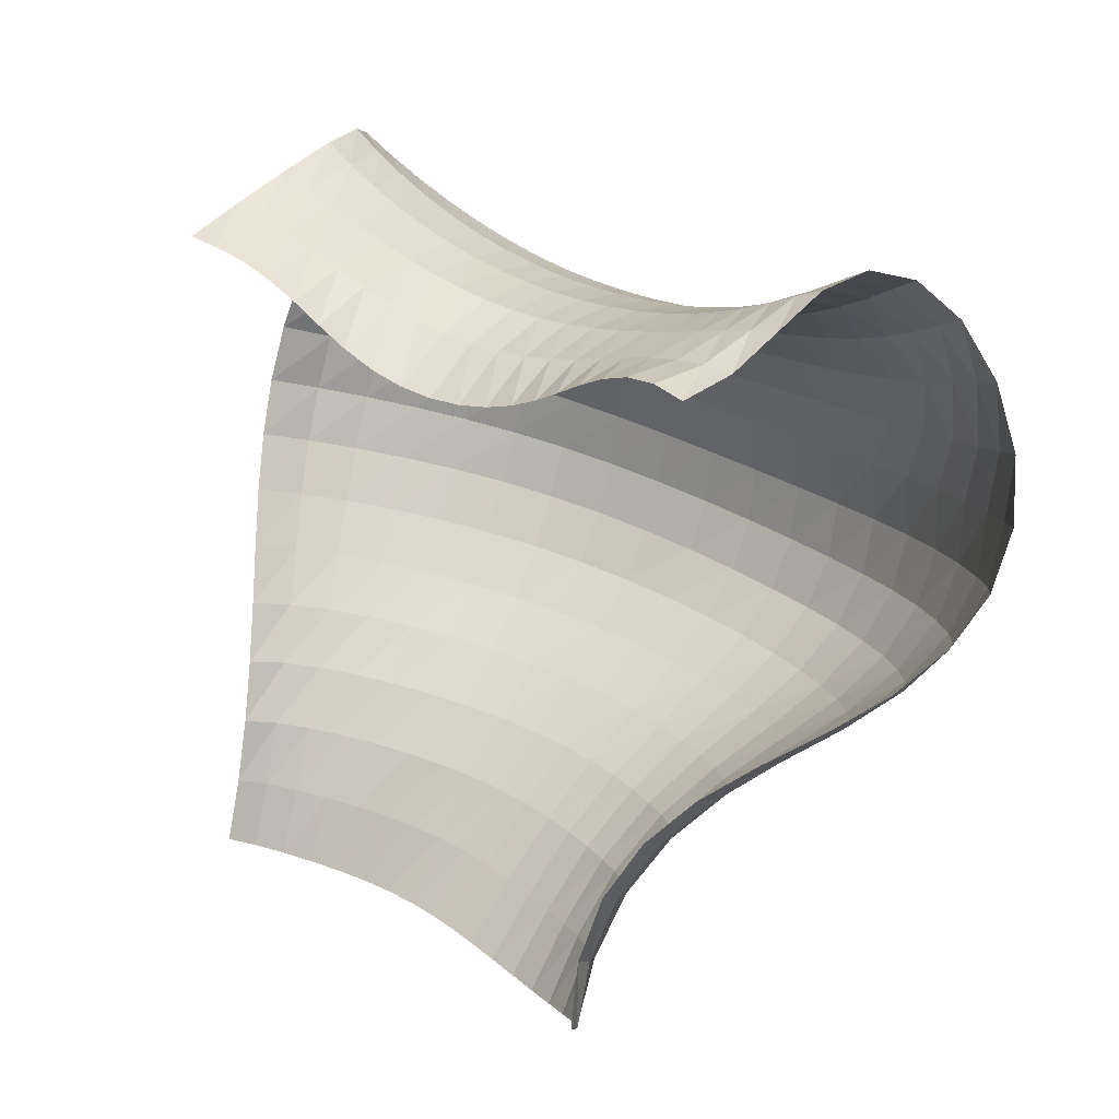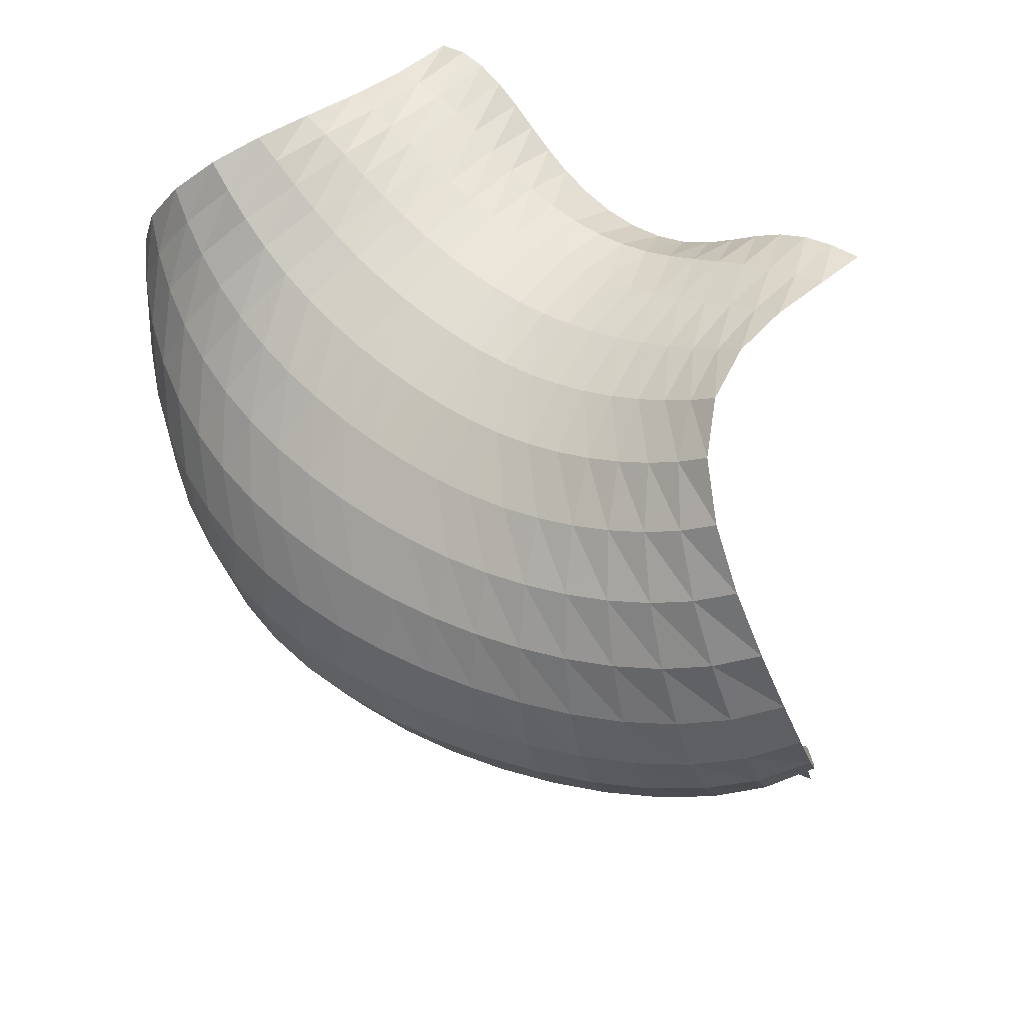
<metadata>
{"format":"obj","ext":"obj","renderer":"f3d","projection":"perspective","resolution":1024,"background":"white","views":[{"elev":30.6,"azim":-145.3,"up":"+Y"},{"elev":48.8,"azim":38.9,"up":"+Y"}]}
</metadata>
<code>
o /Users/cisneras/hanan/hananLab/QS_project/data/Remeshing/Roof/Roof_start
v -1.482 1.788 0.1883
v -1.39 1.808 0.195
v -1.305 1.799 0.2021
v -1.225 1.768 0.209
v -1.149 1.725 0.2169
v -1.073 1.676 0.2259
v -0.9958 1.629 0.2356
v -0.9133 1.586 0.2448
v -0.8239 1.552 0.2522
v -0.7277 1.529 0.2567
v -0.6276 1.52 0.2578
v -0.5278 1.529 0.2557
v -0.4324 1.555 0.2508
v -0.3438 1.598 0.2438
v -0.2615 1.651 0.2358
v -0.182 1.705 0.2277
v -0.1007 1.753 0.2207
v -0.01416 1.788 0.2159
v 0.07841 1.807 0.2143
v 0.174 1.816 0.2169
v -1.504 1.788 0.389
v -1.416 1.789 0.3914
v -1.332 1.778 0.3965
v -1.249 1.757 0.4038
v -1.165 1.73 0.4125
v -1.081 1.701 0.4214
v -0.9948 1.672 0.4296
v -0.9067 1.646 0.4363
v -0.8165 1.626 0.441
v -0.7245 1.614 0.4433
v -0.6318 1.611 0.4434
v -0.5396 1.62 0.4414
v -0.4492 1.638 0.4377
v -0.3609 1.665 0.4329
v -0.2743 1.698 0.4276
v -0.1882 1.735 0.4223
v -0.101 1.77 0.4177
v -0.01171 1.801 0.4145
v 0.07919 1.828 0.4133
v 0.1698 1.85 0.4149
v -1.511 1.824 0.6027
v -1.428 1.807 0.6024
v -1.348 1.783 0.6048
v -1.266 1.757 0.6102
v -1.18 1.729 0.6174
v -1.092 1.702 0.6251
v -1 1.678 0.6323
v -0.9075 1.658 0.6382
v -0.8144 1.644 0.6425
v -0.7218 1.637 0.645
v -0.6302 1.637 0.6456
v -0.5398 1.645 0.6445
v -0.4503 1.659 0.6419
v -0.3614 1.68 0.6382
v -0.2728 1.707 0.634
v -0.1842 1.738 0.6298
v -0.09569 1.772 0.6264
v -0.007625 1.809 0.6244
v 0.07917 1.846 0.6244
v 0.1634 1.884 0.6269
v -1.522 1.866 0.8111
v -1.444 1.831 0.8112
v -1.366 1.791 0.8128
v -1.285 1.752 0.8164
v -1.2 1.715 0.8216
v -1.109 1.683 0.8275
v -1.014 1.657 0.8334
v -0.9169 1.637 0.8387
v -0.8195 1.623 0.843
v -0.723 1.616 0.846
v -0.6279 1.616 0.8475
v -0.5343 1.623 0.8473
v -0.4417 1.637 0.8455
v -0.3497 1.657 0.8426
v -0.2583 1.684 0.8389
v -0.1677 1.717 0.8353
v -0.0785 1.756 0.8325
v 0.008569 1.8 0.8312
v 0.09248 1.848 0.8321
v 0.1722 1.899 0.835
v -1.564 1.87 0.9898
v -1.486 1.822 0.9969
v -1.407 1.77 1.003
v -1.324 1.72 1.009
v -1.235 1.674 1.016
v -1.139 1.636 1.022
v -1.039 1.606 1.028
v -0.9365 1.584 1.034
v -0.8325 1.57 1.039
v -0.7289 1.562 1.042
v -0.6264 1.56 1.044
v -0.5253 1.566 1.044
v -0.4255 1.58 1.042
v -0.3269 1.601 1.039
v -0.2296 1.631 1.035
v -0.134 1.668 1.03
v -0.04091 1.711 1.026
v 0.04886 1.761 1.022
v 0.1342 1.816 1.019
v 0.2141 1.875 1.017
v -1.645 1.813 1.12
v -1.563 1.757 1.143
v -1.478 1.7 1.161
v -1.387 1.644 1.177
v -1.29 1.595 1.191
v -1.187 1.555 1.202
v -1.078 1.524 1.212
v -0.9665 1.501 1.219
v -0.853 1.485 1.225
v -0.7391 1.476 1.229
v -0.6259 1.474 1.231
v -0.5139 1.48 1.231
v -0.4032 1.493 1.228
v -0.2941 1.515 1.223
v -0.1868 1.546 1.217
v -0.08199 1.585 1.208
v 0.01965 1.631 1.198
v 0.1171 1.682 1.187
v 0.2092 1.739 1.174
v 0.2945 1.801 1.159
v -1.754 1.694 1.195
v -1.666 1.636 1.239
v -1.572 1.578 1.277
v -1.471 1.523 1.31
v -1.363 1.476 1.337
v -1.248 1.437 1.358
v -1.128 1.407 1.375
v -1.005 1.386 1.387
v -0.879 1.371 1.396
v -0.7526 1.362 1.401
v -0.6264 1.36 1.402
v -0.5009 1.365 1.401
v -0.3766 1.379 1.396
v -0.254 1.401 1.388
v -0.1334 1.432 1.377
v -0.01572 1.47 1.362
v 0.09832 1.514 1.343
v 0.2075 1.564 1.319
v 0.3101 1.619 1.29
v 0.4044 1.68 1.255
v -1.867 1.53 1.213
v -1.775 1.471 1.283
v -1.673 1.415 1.346
v -1.562 1.365 1.4
v -1.442 1.321 1.445
v -1.315 1.286 1.481
v -1.183 1.259 1.509
v -1.047 1.239 1.529
v -0.9079 1.226 1.541
v -0.7679 1.22 1.548
v -0.6274 1.219 1.55
v -0.4873 1.226 1.546
v -0.3481 1.24 1.538
v -0.2105 1.262 1.526
v -0.07515 1.291 1.508
v 0.05717 1.326 1.484
v 0.1853 1.367 1.454
v 0.3077 1.413 1.415
v 0.4221 1.464 1.367
v 0.5257 1.521 1.307
v -1.958 1.345 1.18
v -1.867 1.283 1.278
v -1.761 1.229 1.366
v -1.643 1.182 1.443
v -1.515 1.142 1.509
v -1.378 1.11 1.563
v -1.235 1.085 1.604
v -1.087 1.067 1.633
v -0.9363 1.056 1.652
v -0.783 1.053 1.662
v -0.6286 1.055 1.664
v -0.4741 1.065 1.659
v -0.3204 1.081 1.647
v -0.1683 1.102 1.629
v -0.01866 1.129 1.603
v 0.1275 1.162 1.57
v 0.2688 1.198 1.526
v 0.4032 1.24 1.472
v 0.5276 1.287 1.404
v 0.6378 1.34 1.322
v -2.006 1.161 1.106
v -1.922 1.095 1.228
v -1.819 1.039 1.34
v -1.7 0.9921 1.44
v -1.568 0.9523 1.526
v -1.426 0.92 1.597
v -1.277 0.8952 1.653
v -1.121 0.8783 1.693
v -0.9603 0.8696 1.719
v -0.796 0.8689 1.734
v -0.6297 0.8756 1.737
v -0.4627 0.8887 1.731
v -0.2964 0.907 1.715
v -0.132 0.9295 1.691
v 0.02929 0.9556 1.657
v 0.1864 0.985 1.614
v 0.3377 1.018 1.559
v 0.4805 1.056 1.49
v 0.6108 1.1 1.406
v 0.723 1.152 1.304
v -2.001 0.9938 1.003
v -1.931 0.9221 1.144
v -1.836 0.8615 1.274
v -1.722 0.8101 1.393
v -1.593 0.7669 1.496
v -1.452 0.7318 1.582
v -1.301 0.7053 1.651
v -1.142 0.688 1.702
v -0.976 0.6805 1.736
v -0.8049 0.6824 1.756
v -0.6304 0.6925 1.761
v -0.4545 0.7089 1.755
v -0.2791 0.7298 1.736
v -0.1061 0.7535 1.707
v 0.06299 0.7792 1.667
v 0.2269 0.807 1.615
v 0.3837 0.8378 1.549
v 0.5302 0.8732 1.47
v 0.6616 0.9156 1.373
v 0.7708 0.9674 1.258
v -1.944 0.8503 0.8825
v -1.89 0.7724 1.035
v -1.808 0.7056 1.177
v -1.704 0.6482 1.307
v -1.583 0.5997 1.422
v -1.448 0.5604 1.519
v -1.302 0.5311 1.597
v -1.145 0.5126 1.657
v -0.9801 0.5051 1.699
v -0.8077 0.508 1.724
v -0.6303 0.5197 1.733
v -0.4505 0.5379 1.727
v -0.2709 0.5601 1.708
v -0.09393 0.5845 1.675
v 0.07852 0.6101 1.63
v 0.2446 0.6371 1.572
v 0.4021 0.6667 1.5
v 0.5476 0.7009 1.413
v 0.6754 0.7424 1.31
v 0.778 0.7939 1.188
v -1.844 0.7301 0.7553
v -1.805 0.6481 0.9114
v -1.737 0.5761 1.058
v -1.646 0.513 1.192
v -1.537 0.4595 1.311
v -1.414 0.4165 1.412
v -1.277 0.3848 1.496
v -1.129 0.3648 1.561
v -0.9703 0.3563 1.608
v -0.8029 0.3582 1.638
v -0.6289 0.3688 1.651
v -0.4512 0.3859 1.648
v -0.2728 0.4071 1.63
v -0.09675 0.4307 1.597
v 0.07443 0.4557 1.549
v 0.2384 0.4821 1.488
v 0.3924 0.5111 1.413
v 0.5326 0.5444 1.324
v 0.6536 0.5846 1.22
v 0.748 0.6344 1.096
v -1.714 0.6263 0.6295
v -1.689 0.5438 0.782
v -1.634 0.4696 0.9244
v -1.557 0.4035 1.055
v -1.461 0.3474 1.17
v -1.351 0.3028 1.27
v -1.228 0.27 1.353
v -1.092 0.2489 1.42
v -0.946 0.2386 1.471
v -0.7895 0.2376 1.504
v -0.625 0.2444 1.522
v -0.4553 0.2574 1.523
v -0.2836 0.2748 1.508
v -0.1133 0.2956 1.477
v 0.05247 0.3189 1.43
v 0.2106 0.3443 1.37
v 0.3578 0.3724 1.297
v 0.4902 0.4041 1.21
v 0.6027 0.4416 1.109
v 0.6896 0.487 0.9882
v -1.573 0.5269 0.5093
v -1.557 0.4478 0.6521
v -1.513 0.375 0.7841
v -1.447 0.3096 0.904
v -1.365 0.2541 1.011
v -1.268 0.2103 1.104
v -1.16 0.1782 1.182
v -1.04 0.1567 1.247
v -0.9091 0.1444 1.298
v -0.7674 0.1395 1.334
v -0.6168 0.1409 1.356
v -0.4597 0.1479 1.362
v -0.2992 0.1598 1.351
v -0.1388 0.176 1.325
v 0.01806 0.1961 1.283
v 0.1676 0.2194 1.227
v 0.3061 0.2454 1.159
v 0.4296 0.2744 1.079
v 0.5342 0.3072 0.985
v 0.6158 0.3452 0.8729
v -1.439 0.4173 0.3957
v -1.428 0.3439 0.5245
v -1.392 0.2757 0.642
v -1.336 0.214 0.7482
v -1.264 0.1618 0.8428
v -1.18 0.1206 0.9259
v -1.085 0.09029 0.9975
v -0.9793 0.06918 1.058
v -0.8634 0.05534 1.107
v -0.7374 0.04717 1.144
v -0.6024 0.04384 1.169
v -0.4605 0.04522 1.179
v -0.3141 0.05143 1.174
v -0.1663 0.06255 1.154
v -0.02073 0.07826 1.119
v 0.1186 0.0978 1.071
v 0.2479 0.1203 1.012
v 0.3634 0.1449 0.9417
v 0.4621 0.1713 0.8591
v 0.5417 0.1998 0.76
v -1.33 0.2846 0.2885
v -1.321 0.2172 0.4013
v -1.289 0.1548 0.5029
v -1.239 0.09848 0.5947
v -1.175 0.05075 0.677
v -1.099 0.013 0.7499
v -1.013 -0.01516 0.8137
v -0.9182 -0.03525 0.8687
v -0.814 -0.04916 0.9147
v -0.7013 -0.05845 0.9511
v -0.581 -0.06386 0.9767
v -0.4541 -0.0655 0.9904
v -0.3226 -0.06315 0.9909
v -0.1887 -0.05657 0.9778
v -0.05571 -0.04586 0.9516
v 0.07302 -0.03149 0.9136
v 0.1938 -0.01434 0.8654
v 0.3035 0.004463 0.8076
v 0.3995 0.02361 0.7396
v 0.4804 0.04179 0.658
v -1.258 0.122 0.1891
v -1.249 0.05925 0.2858
v -1.218 0.00196 0.3725
v -1.171 -0.04951 0.4513
v -1.11 -0.09316 0.5226
v -1.038 -0.1278 0.5864
v -0.9551 -0.1535 0.6428
v -0.8645 -0.1715 0.692
v -0.7667 -0.1834 0.7337
v -0.6629 -0.1908 0.7676
v -0.5537 -0.1947 0.7929
v -0.4398 -0.1959 0.8084
v -0.3222 -0.1948 0.8134
v -0.2021 -0.1914 0.8074
v -0.08139 -0.1856 0.7904
v 0.03736 -0.1772 0.7634
v 0.1514 -0.1664 0.7274
v 0.258 -0.1541 0.6832
v 0.3547 -0.1421 0.6313
v 0.4397 -0.1331 0.5706
v -1.231 -0.06711 0.1031
v -1.218 -0.1266 0.1848
v -1.185 -0.1812 0.2583
v -1.136 -0.2303 0.3258
v -1.074 -0.2715 0.3872
v -0.9988 -0.3032 0.4419
v -0.9144 -0.3253 0.4901
v -0.8229 -0.3391 0.5319
v -0.7267 -0.3464 0.5678
v -0.6273 -0.3493 0.5978
v -0.5255 -0.3494 0.6214
v -0.4217 -0.3485 0.6381
v -0.3156 -0.3473 0.6472
v -0.2074 -0.3461 0.6479
v -0.09764 -0.3445 0.6401
v 0.0127 -0.3416 0.6238
v 0.1219 -0.3367 0.5996
v 0.2278 -0.33 0.5686
v 0.3274 -0.3237 0.5324
v 0.4177 -0.3213 0.4923
v -1.25 -0.2671 0.04043
v -1.226 -0.323 0.1083
v -1.185 -0.3774 0.1693
v -1.129 -0.427 0.2249
v -1.059 -0.4667 0.2739
v -0.9783 -0.4936 0.3156
v -0.8885 -0.5084 0.3508
v -0.7935 -0.5138 0.3811
v -0.6964 -0.5139 0.4081
v -0.5992 -0.5121 0.4327
v -0.5025 -0.5107 0.4549
v -0.4061 -0.5108 0.4739
v -0.309 -0.5125 0.4883
v -0.2101 -0.515 0.4967
v -0.1087 -0.5172 0.4979
v -0.004894 -0.5179 0.4915
v 0.1006 -0.5161 0.4775
v 0.2058 -0.5126 0.4574
v 0.3077 -0.5092 0.4334
v 0.4022 -0.5097 0.4083
f 1 2 22
f 1 22 21
f 2 3 23
f 2 23 22
f 3 4 24
f 3 24 23
f 4 5 25
f 4 25 24
f 5 6 26
f 5 26 25
f 6 7 27
f 6 27 26
f 7 8 28
f 7 28 27
f 8 9 29
f 8 29 28
f 9 10 30
f 9 30 29
f 10 11 31
f 10 31 30
f 11 12 32
f 11 32 31
f 12 13 33
f 12 33 32
f 13 14 34
f 13 34 33
f 14 15 35
f 14 35 34
f 15 16 36
f 15 36 35
f 16 17 37
f 16 37 36
f 17 18 38
f 17 38 37
f 18 19 39
f 18 39 38
f 19 20 40
f 19 40 39
f 21 22 42
f 21 42 41
f 22 23 43
f 22 43 42
f 23 24 44
f 23 44 43
f 24 25 45
f 24 45 44
f 25 26 46
f 25 46 45
f 26 27 47
f 26 47 46
f 27 28 48
f 27 48 47
f 28 29 49
f 28 49 48
f 29 30 50
f 29 50 49
f 30 31 51
f 30 51 50
f 31 32 52
f 31 52 51
f 32 33 53
f 32 53 52
f 33 34 54
f 33 54 53
f 34 35 55
f 34 55 54
f 35 36 56
f 35 56 55
f 36 37 57
f 36 57 56
f 37 38 58
f 37 58 57
f 38 39 59
f 38 59 58
f 39 40 60
f 39 60 59
f 41 42 62
f 41 62 61
f 42 43 63
f 42 63 62
f 43 44 64
f 43 64 63
f 44 45 65
f 44 65 64
f 45 46 66
f 45 66 65
f 46 47 67
f 46 67 66
f 47 48 68
f 47 68 67
f 48 49 69
f 48 69 68
f 49 50 70
f 49 70 69
f 50 51 71
f 50 71 70
f 51 52 72
f 51 72 71
f 52 53 73
f 52 73 72
f 53 54 74
f 53 74 73
f 54 55 75
f 54 75 74
f 55 56 76
f 55 76 75
f 56 57 77
f 56 77 76
f 57 58 78
f 57 78 77
f 58 59 79
f 58 79 78
f 59 60 80
f 59 80 79
f 61 62 82
f 61 82 81
f 62 63 83
f 62 83 82
f 63 64 84
f 63 84 83
f 64 65 85
f 64 85 84
f 65 66 86
f 65 86 85
f 66 67 87
f 66 87 86
f 67 68 88
f 67 88 87
f 68 69 89
f 68 89 88
f 69 70 90
f 69 90 89
f 70 71 91
f 70 91 90
f 71 72 92
f 71 92 91
f 72 73 93
f 72 93 92
f 73 74 94
f 73 94 93
f 74 75 95
f 74 95 94
f 75 76 96
f 75 96 95
f 76 77 97
f 76 97 96
f 77 78 98
f 77 98 97
f 78 79 99
f 78 99 98
f 79 80 100
f 79 100 99
f 81 82 102
f 81 102 101
f 82 83 103
f 82 103 102
f 83 84 104
f 83 104 103
f 84 85 105
f 84 105 104
f 85 86 106
f 85 106 105
f 86 87 107
f 86 107 106
f 87 88 108
f 87 108 107
f 88 89 109
f 88 109 108
f 89 90 110
f 89 110 109
f 90 91 111
f 90 111 110
f 91 92 112
f 91 112 111
f 92 93 113
f 92 113 112
f 93 94 114
f 93 114 113
f 94 95 115
f 94 115 114
f 95 96 116
f 95 116 115
f 96 97 117
f 96 117 116
f 97 98 118
f 97 118 117
f 98 99 119
f 98 119 118
f 99 100 120
f 99 120 119
f 101 102 122
f 101 122 121
f 102 103 123
f 102 123 122
f 103 104 124
f 103 124 123
f 104 105 125
f 104 125 124
f 105 106 126
f 105 126 125
f 106 107 127
f 106 127 126
f 107 108 128
f 107 128 127
f 108 109 129
f 108 129 128
f 109 110 130
f 109 130 129
f 110 111 131
f 110 131 130
f 111 112 132
f 111 132 131
f 112 113 133
f 112 133 132
f 113 114 134
f 113 134 133
f 114 115 135
f 114 135 134
f 115 116 136
f 115 136 135
f 116 117 137
f 116 137 136
f 117 118 138
f 117 138 137
f 118 119 139
f 118 139 138
f 119 120 140
f 119 140 139
f 121 122 142
f 121 142 141
f 122 123 143
f 122 143 142
f 123 124 144
f 123 144 143
f 124 125 145
f 124 145 144
f 125 126 146
f 125 146 145
f 126 127 147
f 126 147 146
f 127 128 148
f 127 148 147
f 128 129 149
f 128 149 148
f 129 130 150
f 129 150 149
f 130 131 151
f 130 151 150
f 131 132 152
f 131 152 151
f 132 133 153
f 132 153 152
f 133 134 154
f 133 154 153
f 134 135 155
f 134 155 154
f 135 136 156
f 135 156 155
f 136 137 157
f 136 157 156
f 137 138 158
f 137 158 157
f 138 139 159
f 138 159 158
f 139 140 160
f 139 160 159
f 141 142 162
f 141 162 161
f 142 143 163
f 142 163 162
f 143 144 164
f 143 164 163
f 144 145 165
f 144 165 164
f 145 146 166
f 145 166 165
f 146 147 167
f 146 167 166
f 147 148 168
f 147 168 167
f 148 149 169
f 148 169 168
f 149 150 170
f 149 170 169
f 150 151 171
f 150 171 170
f 151 152 172
f 151 172 171
f 152 153 173
f 152 173 172
f 153 154 174
f 153 174 173
f 154 155 175
f 154 175 174
f 155 156 176
f 155 176 175
f 156 157 177
f 156 177 176
f 157 158 178
f 157 178 177
f 158 159 179
f 158 179 178
f 159 160 180
f 159 180 179
f 161 162 182
f 161 182 181
f 162 163 183
f 162 183 182
f 163 164 184
f 163 184 183
f 164 165 185
f 164 185 184
f 165 166 186
f 165 186 185
f 166 167 187
f 166 187 186
f 167 168 188
f 167 188 187
f 168 169 189
f 168 189 188
f 169 170 190
f 169 190 189
f 170 171 191
f 170 191 190
f 171 172 192
f 171 192 191
f 172 173 193
f 172 193 192
f 173 174 194
f 173 194 193
f 174 175 195
f 174 195 194
f 175 176 196
f 175 196 195
f 176 177 197
f 176 197 196
f 177 178 198
f 177 198 197
f 178 179 199
f 178 199 198
f 179 180 200
f 179 200 199
f 181 182 202
f 181 202 201
f 182 183 203
f 182 203 202
f 183 184 204
f 183 204 203
f 184 185 205
f 184 205 204
f 185 186 206
f 185 206 205
f 186 187 207
f 186 207 206
f 187 188 208
f 187 208 207
f 188 189 209
f 188 209 208
f 189 190 210
f 189 210 209
f 190 191 211
f 190 211 210
f 191 192 212
f 191 212 211
f 192 193 213
f 192 213 212
f 193 194 214
f 193 214 213
f 194 195 215
f 194 215 214
f 195 196 216
f 195 216 215
f 196 197 217
f 196 217 216
f 197 198 218
f 197 218 217
f 198 199 219
f 198 219 218
f 199 200 220
f 199 220 219
f 201 202 222
f 201 222 221
f 202 203 223
f 202 223 222
f 203 204 224
f 203 224 223
f 204 205 225
f 204 225 224
f 205 206 226
f 205 226 225
f 206 207 227
f 206 227 226
f 207 208 228
f 207 228 227
f 208 209 229
f 208 229 228
f 209 210 230
f 209 230 229
f 210 211 231
f 210 231 230
f 211 212 232
f 211 232 231
f 212 213 233
f 212 233 232
f 213 214 234
f 213 234 233
f 214 215 235
f 214 235 234
f 215 216 236
f 215 236 235
f 216 217 237
f 216 237 236
f 217 218 238
f 217 238 237
f 218 219 239
f 218 239 238
f 219 220 240
f 219 240 239
f 221 222 242
f 221 242 241
f 222 223 243
f 222 243 242
f 223 224 244
f 223 244 243
f 224 225 245
f 224 245 244
f 225 226 246
f 225 246 245
f 226 227 247
f 226 247 246
f 227 228 248
f 227 248 247
f 228 229 249
f 228 249 248
f 229 230 250
f 229 250 249
f 230 231 251
f 230 251 250
f 231 232 252
f 231 252 251
f 232 233 253
f 232 253 252
f 233 234 254
f 233 254 253
f 234 235 255
f 234 255 254
f 235 236 256
f 235 256 255
f 236 237 257
f 236 257 256
f 237 238 258
f 237 258 257
f 238 239 259
f 238 259 258
f 239 240 260
f 239 260 259
f 241 242 262
f 241 262 261
f 242 243 263
f 242 263 262
f 243 244 264
f 243 264 263
f 244 245 265
f 244 265 264
f 245 246 266
f 245 266 265
f 246 247 267
f 246 267 266
f 247 248 268
f 247 268 267
f 248 249 269
f 248 269 268
f 249 250 270
f 249 270 269
f 250 251 271
f 250 271 270
f 251 252 272
f 251 272 271
f 252 253 273
f 252 273 272
f 253 254 274
f 253 274 273
f 254 255 275
f 254 275 274
f 255 256 276
f 255 276 275
f 256 257 277
f 256 277 276
f 257 258 278
f 257 278 277
f 258 259 279
f 258 279 278
f 259 260 280
f 259 280 279
f 261 262 282
f 261 282 281
f 262 263 283
f 262 283 282
f 263 264 284
f 263 284 283
f 264 265 285
f 264 285 284
f 265 266 286
f 265 286 285
f 266 267 287
f 266 287 286
f 267 268 288
f 267 288 287
f 268 269 289
f 268 289 288
f 269 270 290
f 269 290 289
f 270 271 291
f 270 291 290
f 271 272 292
f 271 292 291
f 272 273 293
f 272 293 292
f 273 274 294
f 273 294 293
f 274 275 295
f 274 295 294
f 275 276 296
f 275 296 295
f 276 277 297
f 276 297 296
f 277 278 298
f 277 298 297
f 278 279 299
f 278 299 298
f 279 280 300
f 279 300 299
f 281 282 302
f 281 302 301
f 282 283 303
f 282 303 302
f 283 284 304
f 283 304 303
f 284 285 305
f 284 305 304
f 285 286 306
f 285 306 305
f 286 287 307
f 286 307 306
f 287 288 308
f 287 308 307
f 288 289 309
f 288 309 308
f 289 290 310
f 289 310 309
f 290 291 311
f 290 311 310
f 291 292 312
f 291 312 311
f 292 293 313
f 292 313 312
f 293 294 314
f 293 314 313
f 294 295 315
f 294 315 314
f 295 296 316
f 295 316 315
f 296 297 317
f 296 317 316
f 297 298 318
f 297 318 317
f 298 299 319
f 298 319 318
f 299 300 320
f 299 320 319
f 301 302 322
f 301 322 321
f 302 303 323
f 302 323 322
f 303 304 324
f 303 324 323
f 304 305 325
f 304 325 324
f 305 306 326
f 305 326 325
f 306 307 327
f 306 327 326
f 307 308 328
f 307 328 327
f 308 309 329
f 308 329 328
f 309 310 330
f 309 330 329
f 310 311 331
f 310 331 330
f 311 312 332
f 311 332 331
f 312 313 333
f 312 333 332
f 313 314 334
f 313 334 333
f 314 315 335
f 314 335 334
f 315 316 336
f 315 336 335
f 316 317 337
f 316 337 336
f 317 318 338
f 317 338 337
f 318 319 339
f 318 339 338
f 319 320 340
f 319 340 339
f 321 322 342
f 321 342 341
f 322 323 343
f 322 343 342
f 323 324 344
f 323 344 343
f 324 325 345
f 324 345 344
f 325 326 346
f 325 346 345
f 326 327 347
f 326 347 346
f 327 328 348
f 327 348 347
f 328 329 349
f 328 349 348
f 329 330 350
f 329 350 349
f 330 331 351
f 330 351 350
f 331 332 352
f 331 352 351
f 332 333 353
f 332 353 352
f 333 334 354
f 333 354 353
f 334 335 355
f 334 355 354
f 335 336 356
f 335 356 355
f 336 337 357
f 336 357 356
f 337 338 358
f 337 358 357
f 338 339 359
f 338 359 358
f 339 340 360
f 339 360 359
f 341 342 362
f 341 362 361
f 342 343 363
f 342 363 362
f 343 344 364
f 343 364 363
f 344 345 365
f 344 365 364
f 345 346 366
f 345 366 365
f 346 347 367
f 346 367 366
f 347 348 368
f 347 368 367
f 348 349 369
f 348 369 368
f 349 350 370
f 349 370 369
f 350 351 371
f 350 371 370
f 351 352 372
f 351 372 371
f 352 353 373
f 352 373 372
f 353 354 374
f 353 374 373
f 354 355 375
f 354 375 374
f 355 356 376
f 355 376 375
f 356 357 377
f 356 377 376
f 357 358 378
f 357 378 377
f 358 359 379
f 358 379 378
f 359 360 380
f 359 380 379
f 361 362 382
f 361 382 381
f 362 363 383
f 362 383 382
f 363 364 384
f 363 384 383
f 364 365 385
f 364 385 384
f 365 366 386
f 365 386 385
f 366 367 387
f 366 387 386
f 367 368 388
f 367 388 387
f 368 369 389
f 368 389 388
f 369 370 390
f 369 390 389
f 370 371 391
f 370 391 390
f 371 372 392
f 371 392 391
f 372 373 393
f 372 393 392
f 373 374 394
f 373 394 393
f 374 375 395
f 374 395 394
f 375 376 396
f 375 396 395
f 376 377 397
f 376 397 396
f 377 378 398
f 377 398 397
f 378 379 399
f 378 399 398
f 379 380 400
f 379 400 399

</code>
